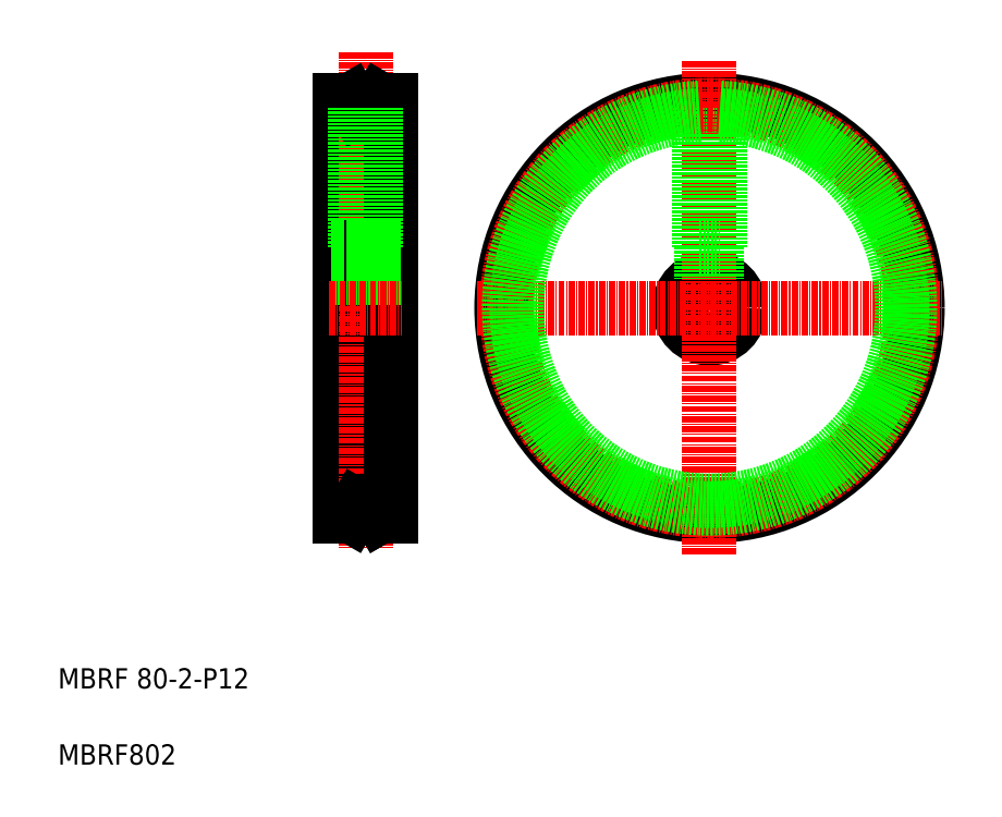
<metadata>
{"format":"dxf","ext":"dxf","renderer":"ezdxf+matplotlib","layout":"modelspace","background":"white","min_lineweight":24,"dpi":150}
</metadata>
<code>
0
SECTION
2
ENTITIES
0
LINE
8
0
10
648.7
20
32.18
30
0
11
658.7
21
32.18
31
0
0
LINE
8
0
10
648.7
20
20.18
30
0
11
658.7
21
20.18
31
0
0
LINE
8
0
10
648.7
20
67.18
30
0
11
648.7
21
-14.82
31
0
0
LINE
8
CENTER
10
653.7
20
76.64
30
0
11
653.7
21
-21.04
31
0
0
TEXT
8
0
10
593
20
-48.82
30
0
40
4
1
MBRF 80-2-P12
0
TEXT
8
0
10
593
20
-63.82
30
0
40
4
1
MBRF802
0
LINE
8
0
10
648.7
20
-14.82
30
0
11
650.8
21
-14.82
31
0
0
LINE
8
0
10
658.7
20
67.18
30
0
11
658.7
21
-14.82
31
0
0
LINE
8
0
10
655.4
20
-12.82
30
0
11
656.5
21
-14.82
31
0
0
LINE
8
0
10
655.4
20
-12.82
30
0
11
656.5
21
-14.82
31
0
0
LINE
8
0
10
651.9
20
-12.82
30
0
11
650.8
21
-14.82
31
0
0
LINE
8
CENTER
10
652
20
-13.82
30
0
11
655.4
21
-13.82
31
0
0
LINE
8
0
10
656.5
20
-14.82
30
0
11
658.7
21
-14.82
31
0
0
ARC
8
0
10
653.7
20
-13.82
30
0
40
2
50
30
51
150
0
LINE
8
0
10
648.7
20
67.18
30
0
11
650.8
21
67.18
31
0
0
ARC
8
0
10
653.7
20
66.18
30
0
40
2
50
210
51
330
0
LINE
8
0
10
655.4
20
65.18
30
0
11
656.5
21
67.18
31
0
0
LINE
8
0
10
655.4
20
65.18
30
0
11
656.5
21
67.18
31
0
0
LINE
8
CENTER
10
652
20
66.18
30
0
11
655.4
21
66.18
31
0
0
LINE
8
0
10
651.9
20
65.18
30
0
11
650.8
21
67.18
31
0
0
LINE
8
0
10
658.7
20
66.18
30
0
11
658.7
21
66.18
31
0
0
LINE
8
0
10
658.7
20
66.68
30
0
11
658.7
21
66.68
31
0
0
LINE
8
0
10
656.5
20
67.18
30
0
11
658.7
21
67.18
31
0
0
CIRCLE
8
0
10
721.5
20
26.18
30
0
40
41
0
CIRCLE
8
0
10
721.5
20
26.18
30
0
40
6
0
LINE
8
CENTER
10
721.5
20
74.89
30
0
11
721.5
21
-22.52
31
0
0
LINE
8
CENTER
10
675.6
20
26.18
30
0
11
767.3
21
26.18
31
0
0
LINE
8
0
10
720
20
38.18
30
0
11
720
21
31.99
31
0
0
LINE
8
0
10
723
20
38.18
30
0
11
723
21
31.99
31
0
0
LINE
8
0
10
722.7
20
38.18
30
0
11
722.7
21
32.06
31
0
0
LINE
8
0
10
720.3
20
38.18
30
0
11
720.3
21
32.06
31
0
0
LINE
8
0
10
655.7
20
38.18
30
0
11
651.7
21
38.18
31
0
0
LINE
8
0
10
651.7
20
65.65
30
0
11
651.7
21
38.18
31
0
0
LINE
8
0
10
655.7
20
65.65
30
0
11
655.7
21
38.18
31
0
0
LINE
8
0
10
652.5
20
38.18
30
0
11
652.5
21
32.18
31
0
0
LINE
8
0
10
652.2
20
38.18
30
0
11
652.2
21
32.18
31
0
0
LINE
8
0
10
654.9
20
38.18
30
0
11
654.9
21
32.18
31
0
0
LINE
8
0
10
655.2
20
38.18
30
0
11
655.2
21
32.18
31
0
0
LINE
8
CENTER
10
646.5
20
26.18
30
0
11
660.8
21
26.18
31
0
0
LINE
8
0
10
723.5
20
65.65
30
0
11
723.5
21
38.18
31
0
0
LINE
8
0
10
719.5
20
65.65
30
0
11
719.5
21
38.18
31
0
0
LINE
8
0
10
719.5
20
38.18
30
0
11
723.5
21
38.18
31
0
0
CIRCLE
8
CENTER
10
721.5
20
26.18
30
0
40
40
0
ARC
8
0
10
721.5
20
26.18
30
0
40
38
50
93.02
51
86.98
0
ARC
8
0
10
721.5
20
26.18
30
0
40
39.51
50
92.9
51
87.1
0
ENDSEC
0
EOF

</code>
